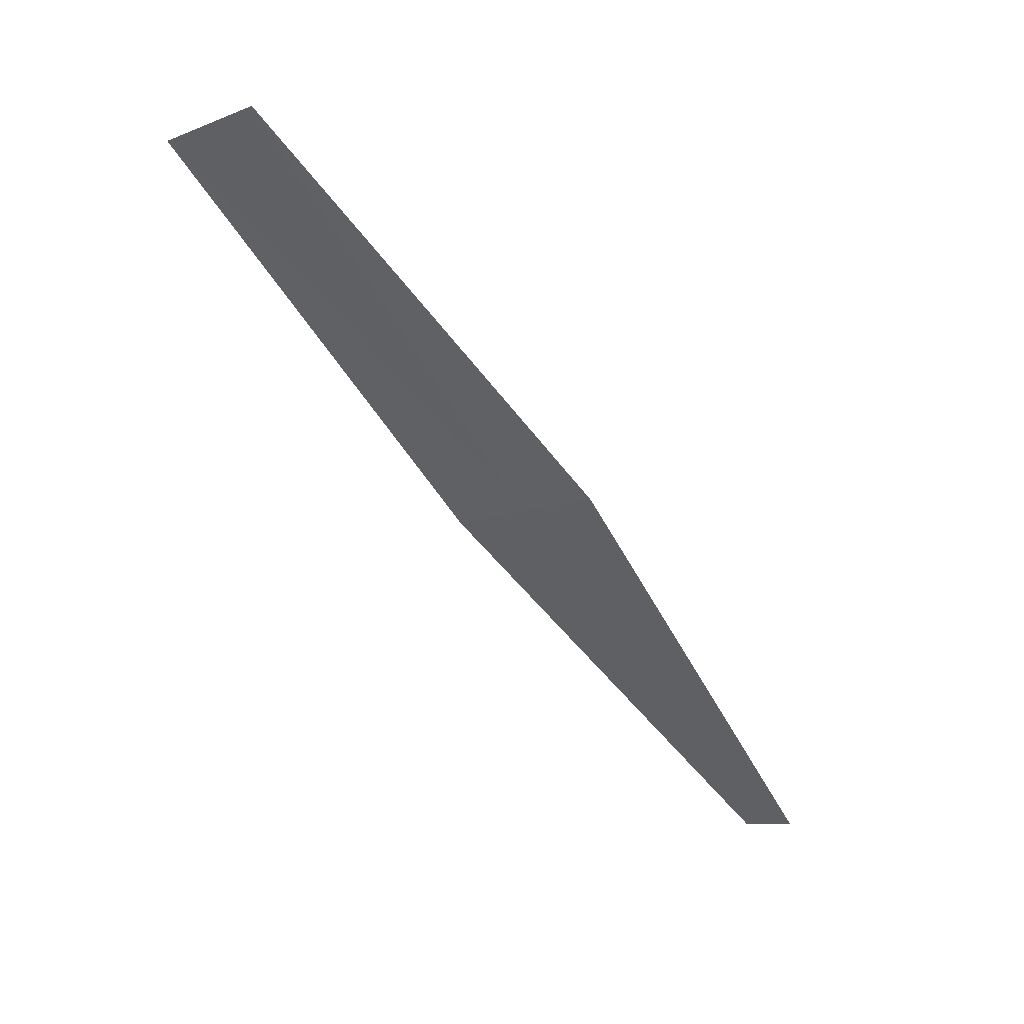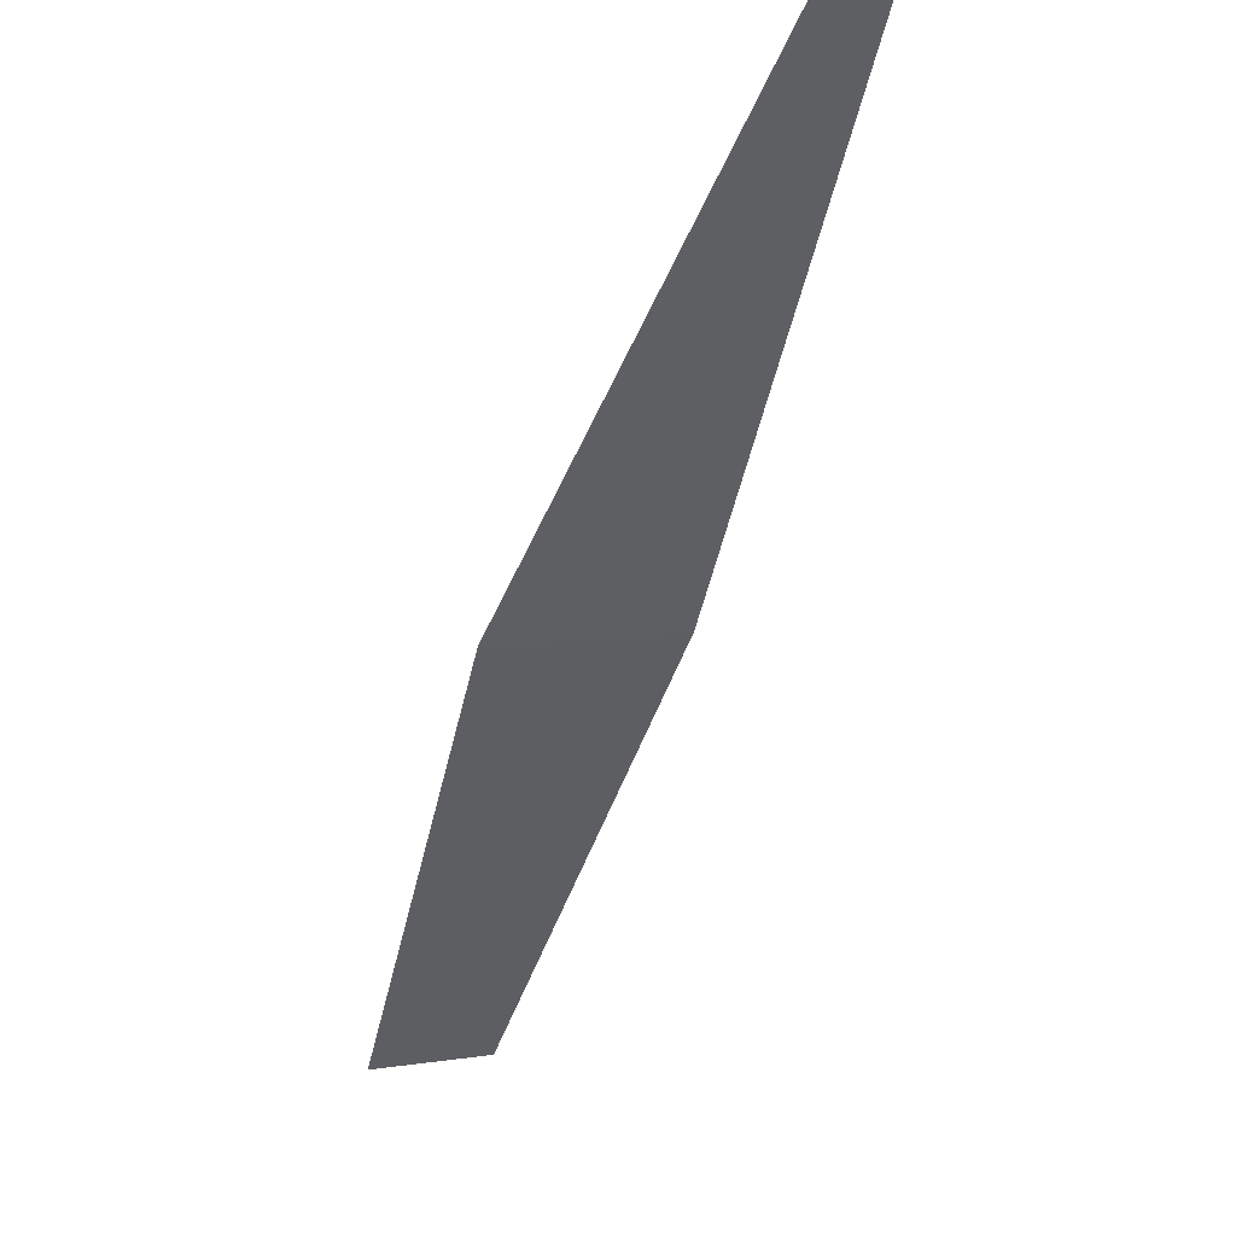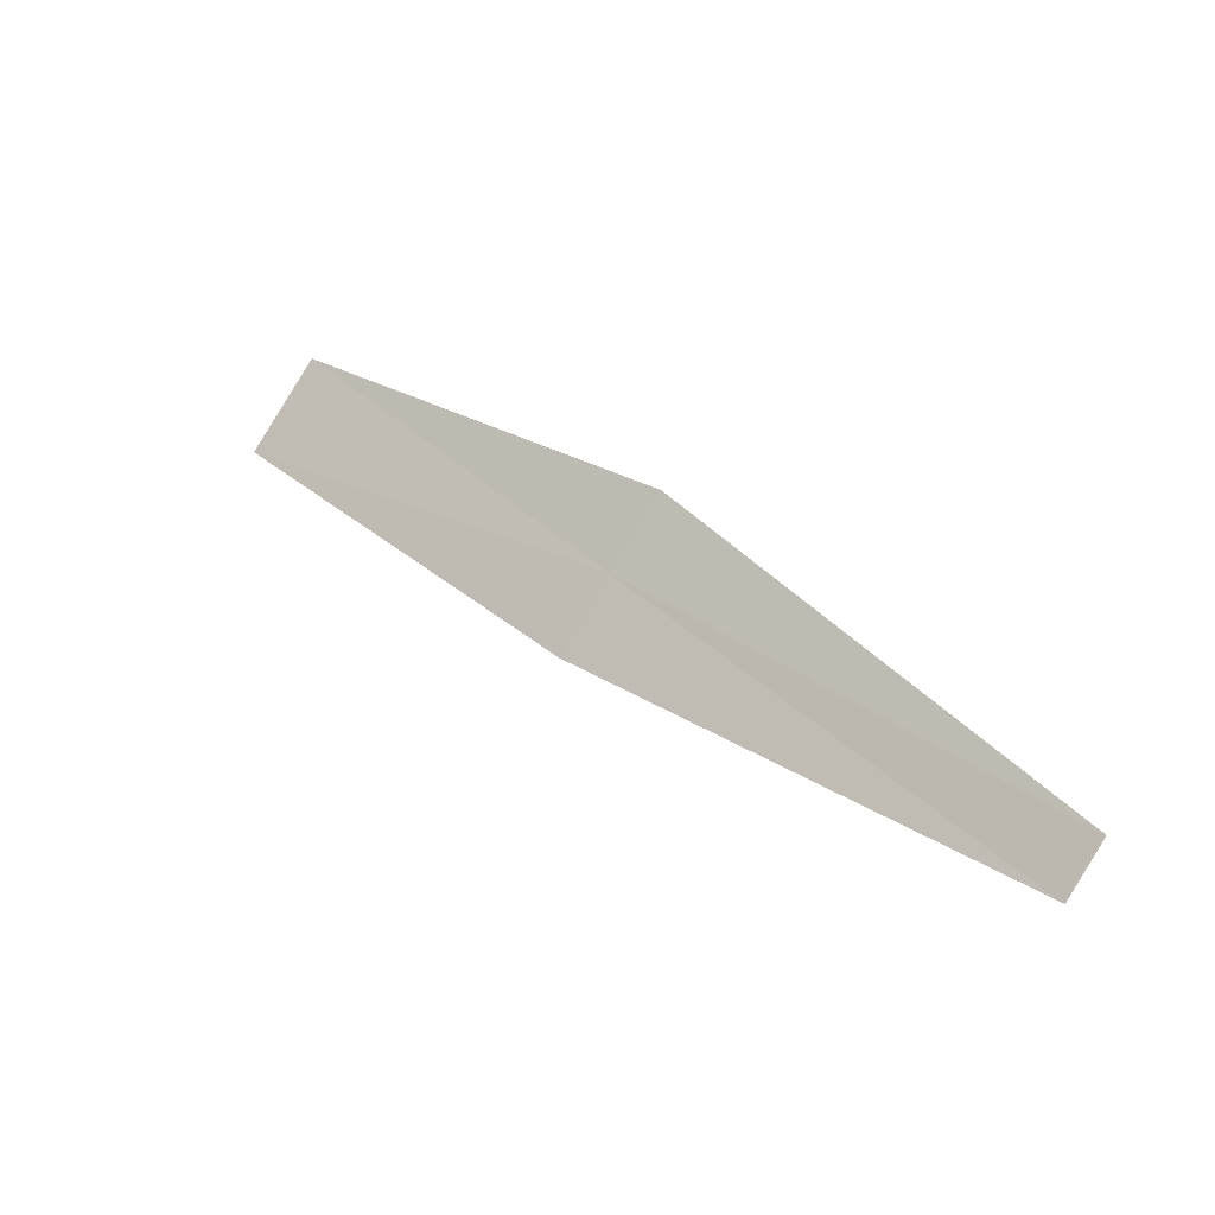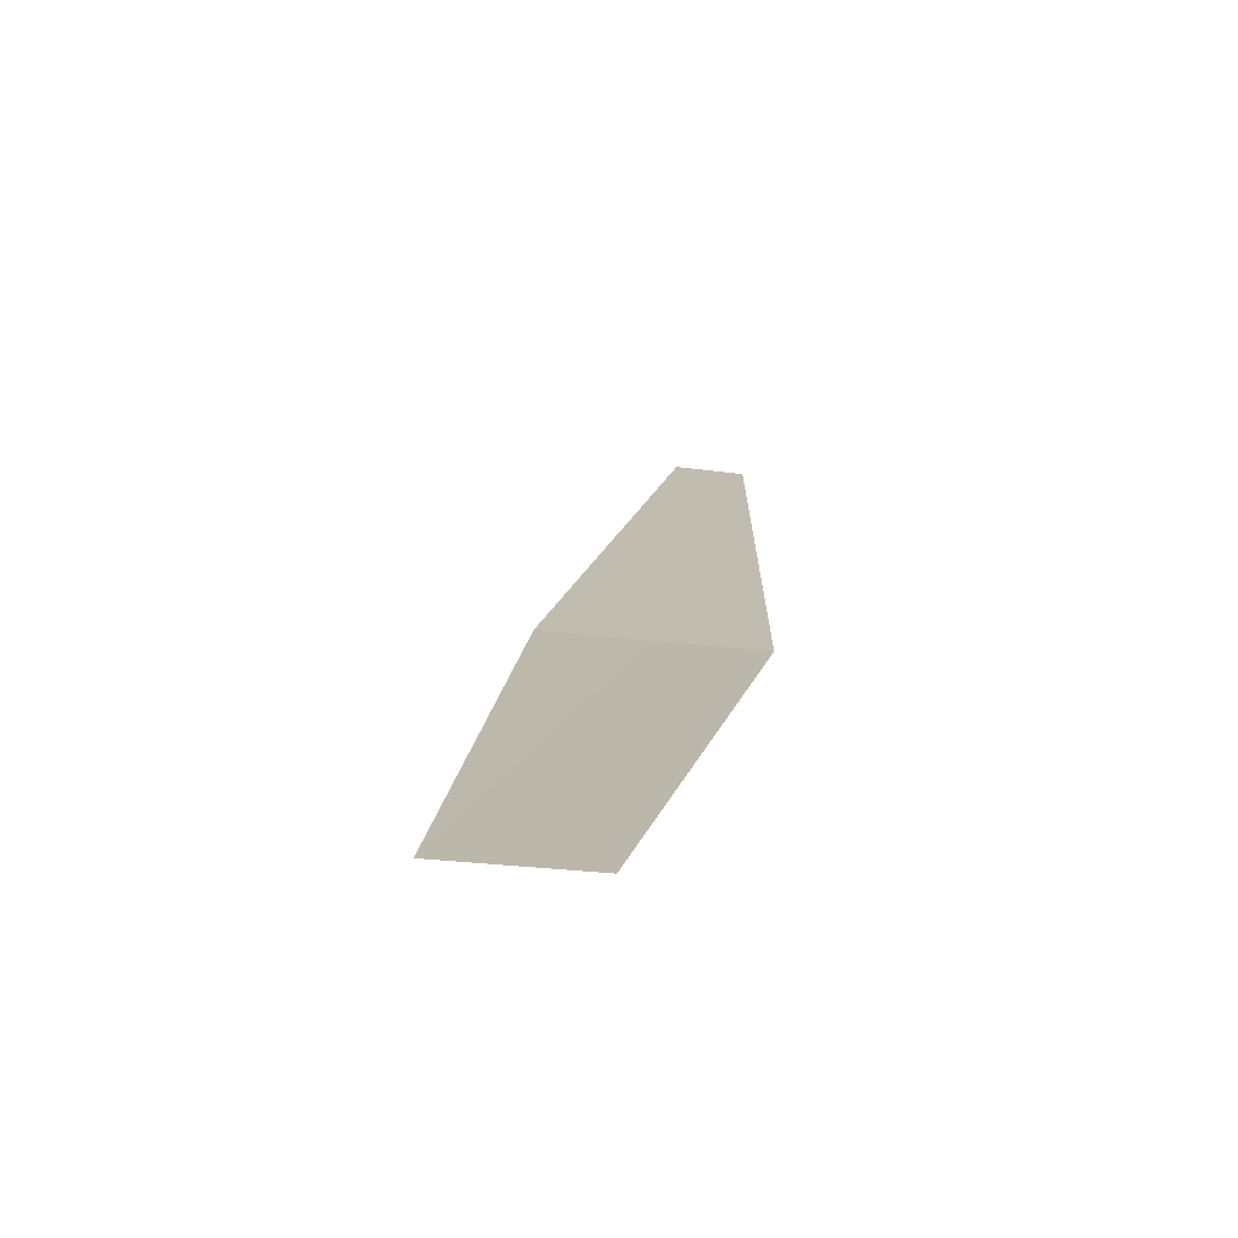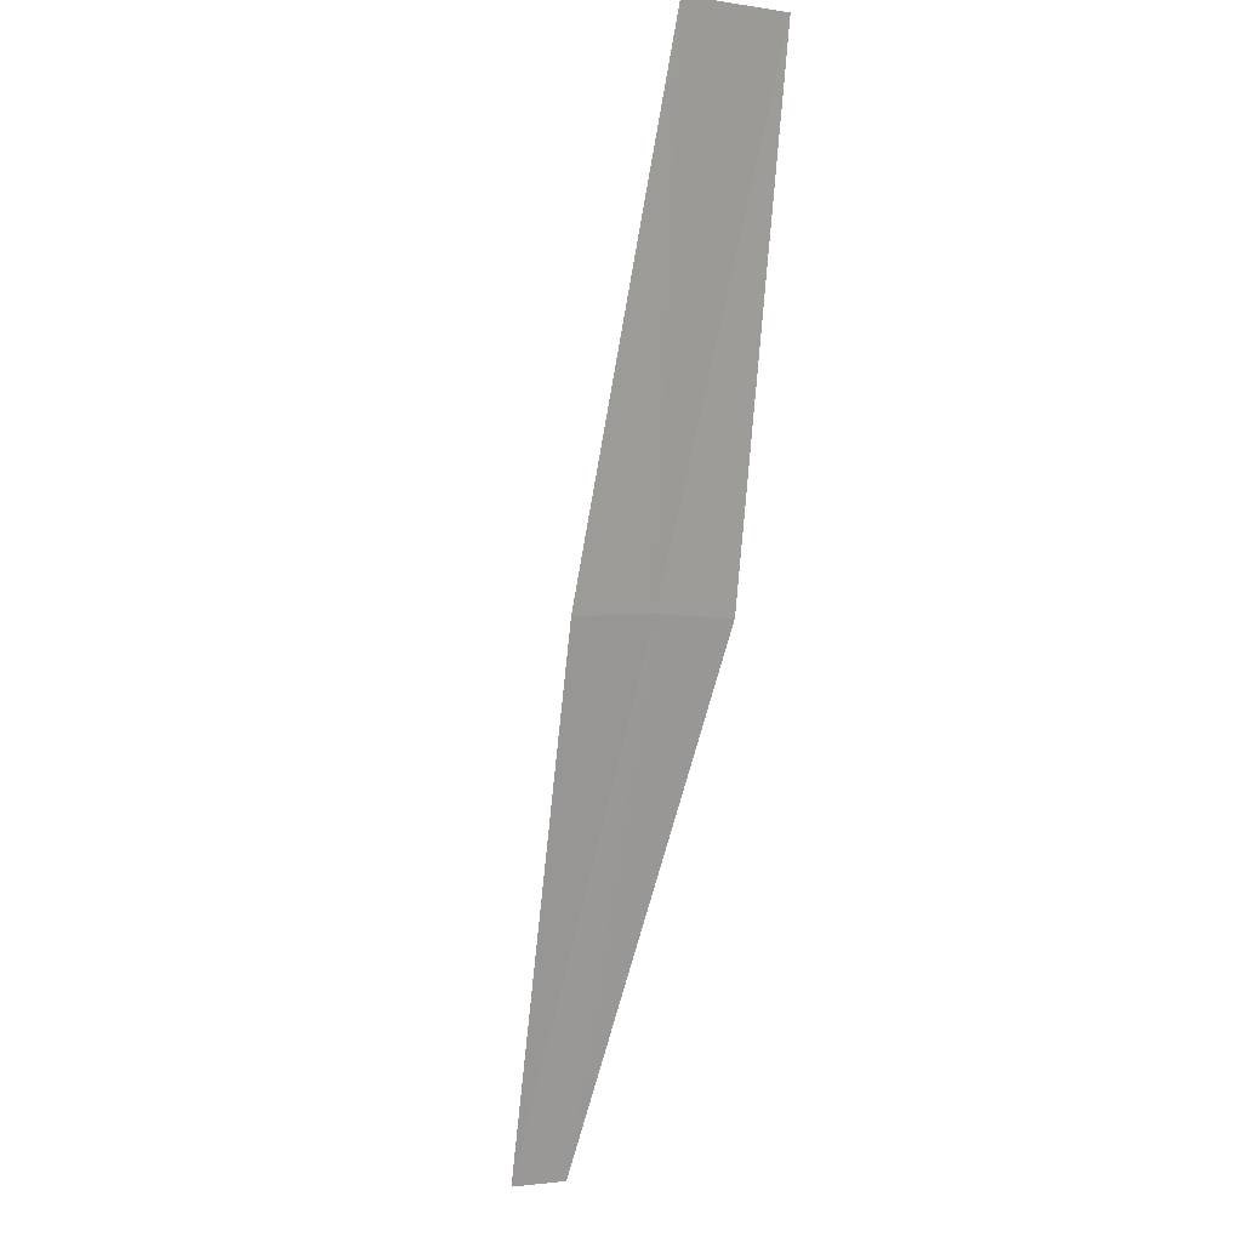
<metadata>
{"format":"obj","ext":"obj","renderer":"f3d","projection":"perspective","resolution":1024,"background":"white","views":[{"elev":9.4,"azim":-149.7,"up":"+Y"},{"elev":-7.8,"azim":-40.7,"up":"+Z"},{"elev":-73.2,"azim":-129.2,"up":"+Y"},{"elev":-22.7,"azim":169.0,"up":"+Z"},{"elev":-26.1,"azim":141.4,"up":"+Y"}]}
</metadata>
<code>
v 0.9532 3.674 37.75
v 1.55 4.719 36.92
v 1.185 3.609 37.78
v 1.246 4.803 36.88
v 0.7178 3.724 37.72
v 0.6498 2.504 38.71
v 0.4894 2.539 38.69
f 1 3 2
f 1 2 4
f 1 4 5
f 1 6 3
f 1 7 6
f 1 5 7

</code>
